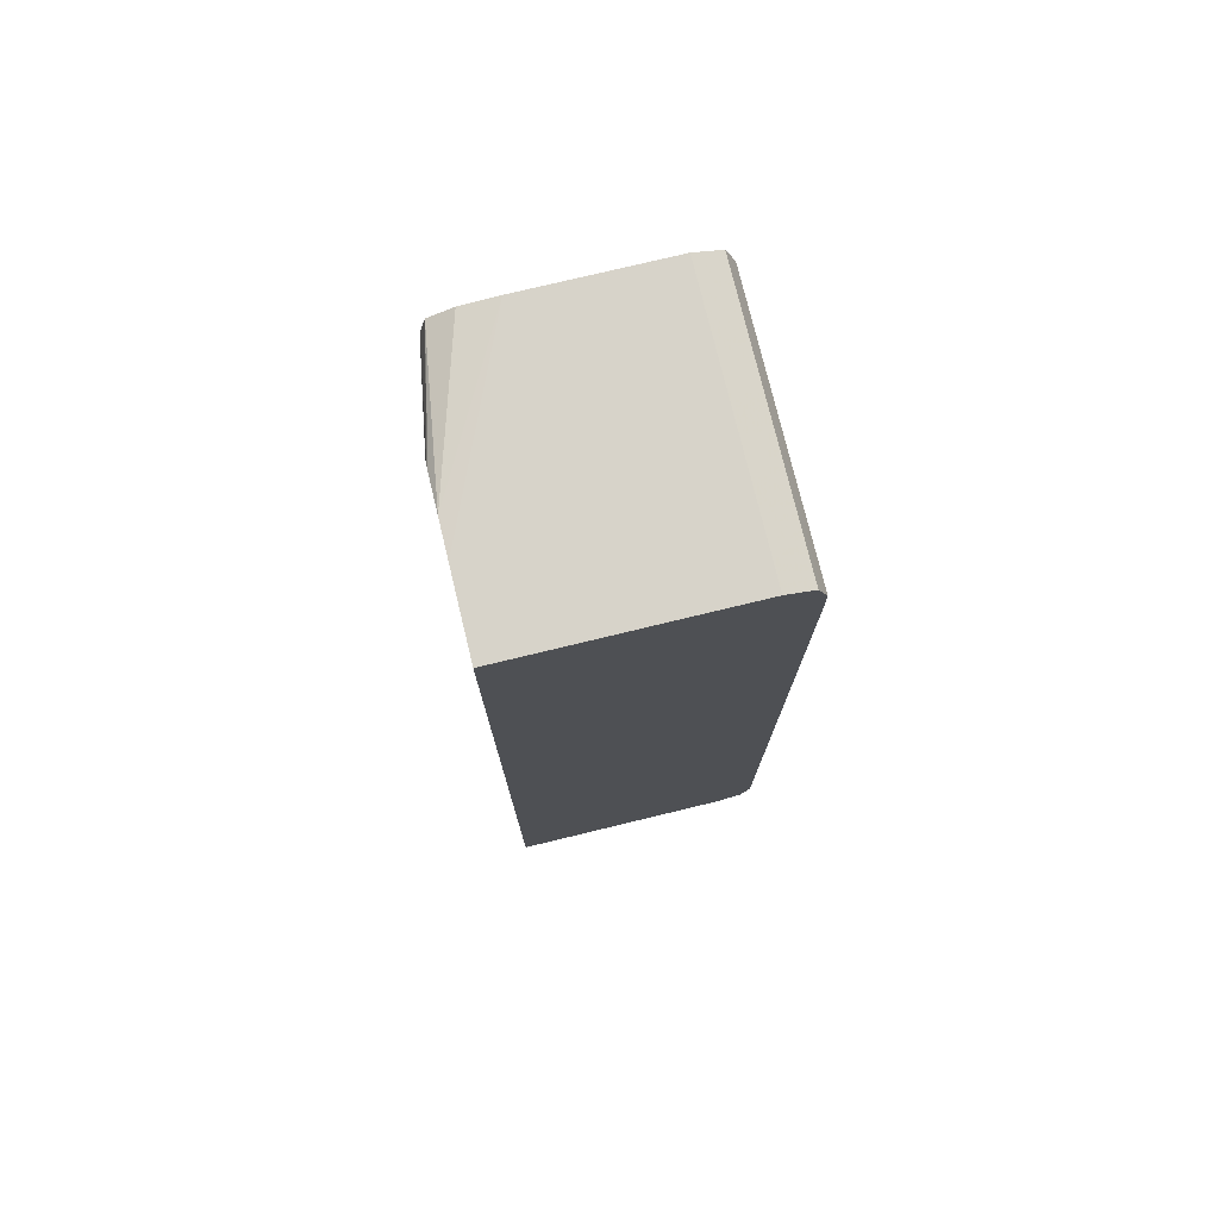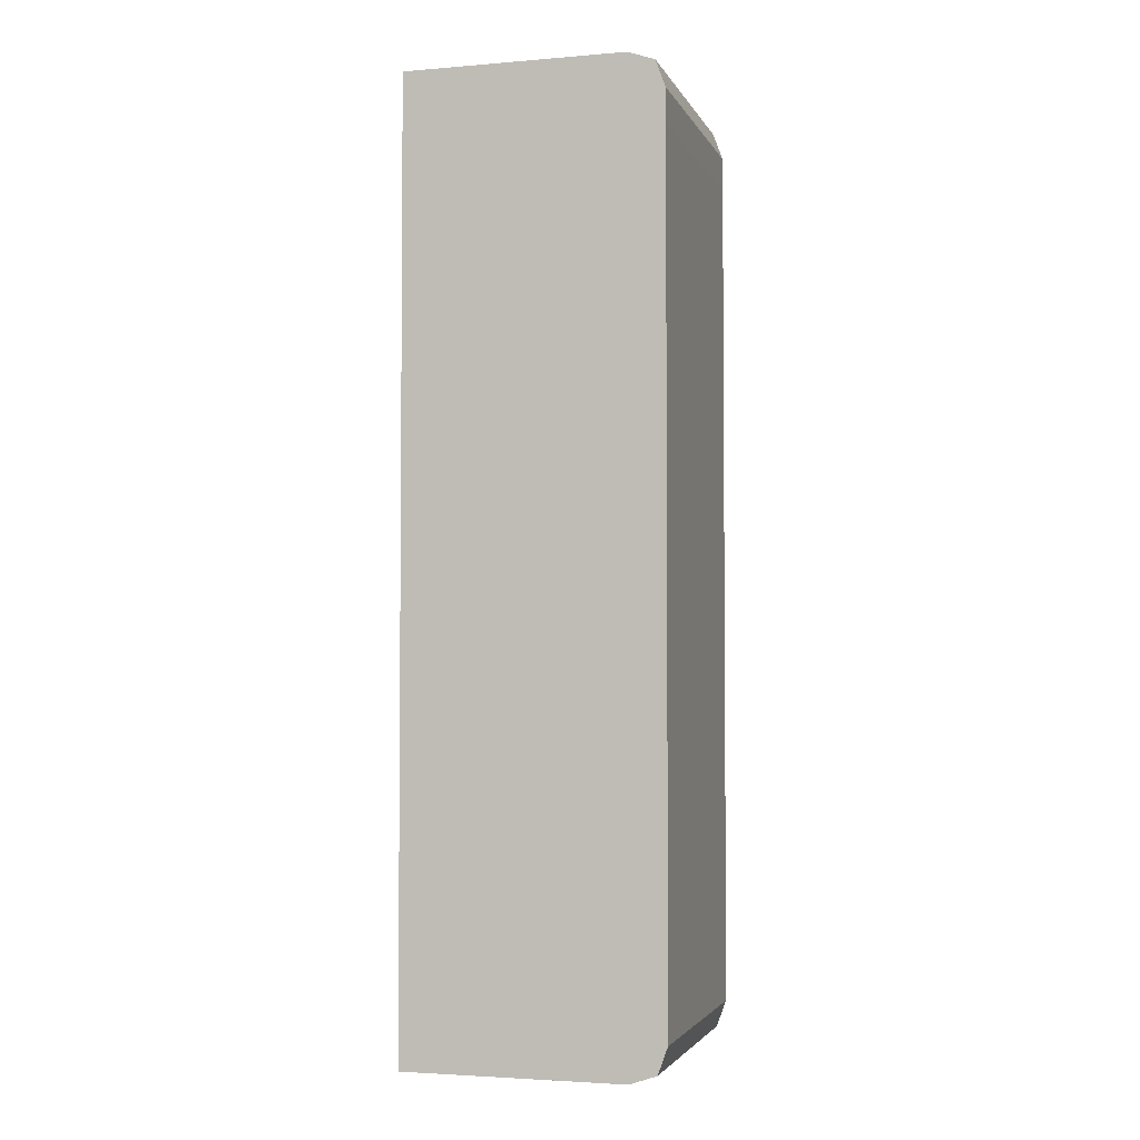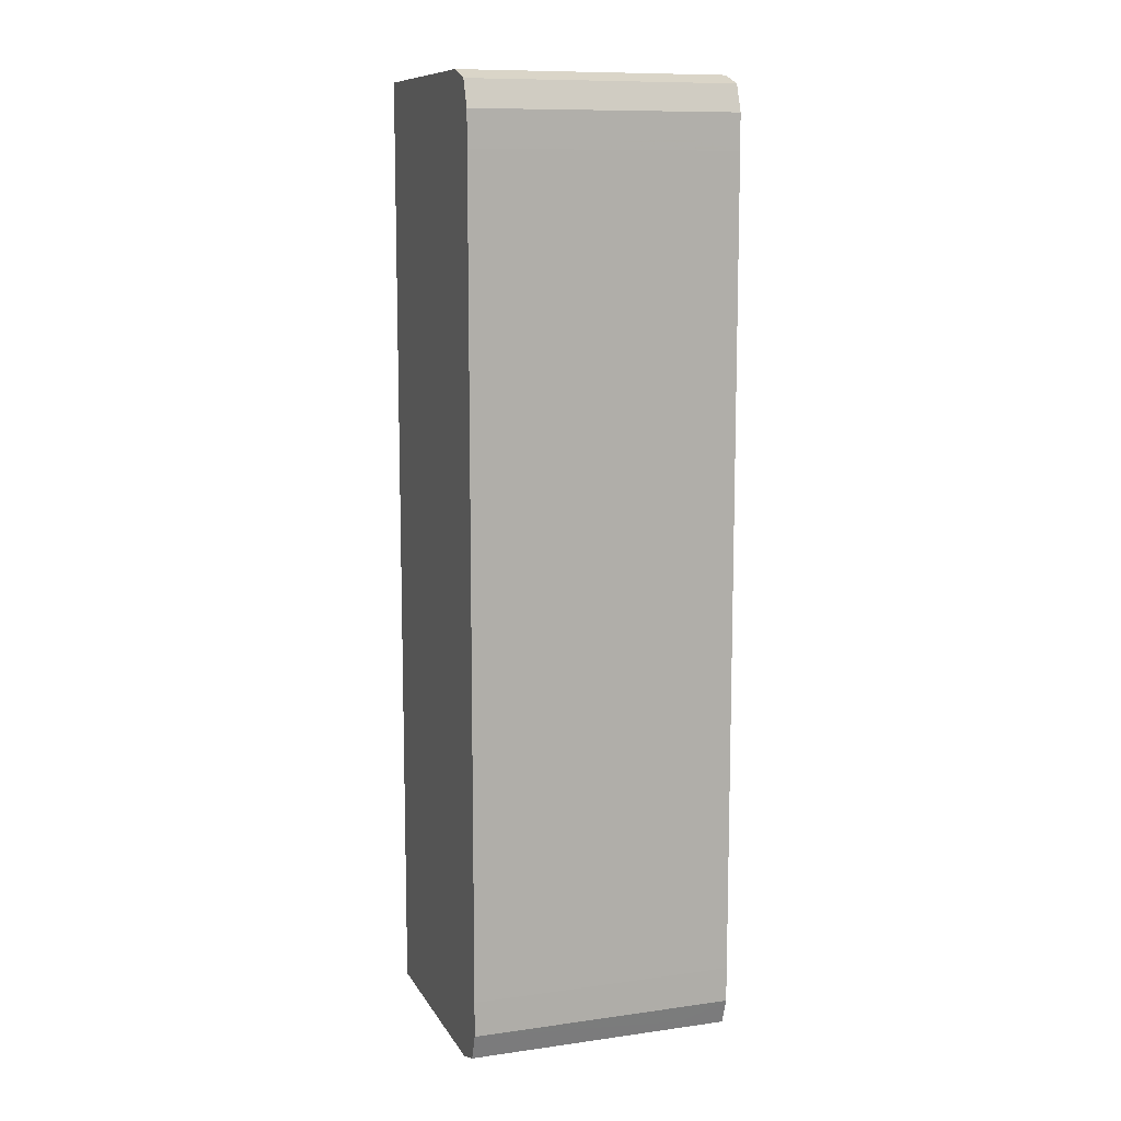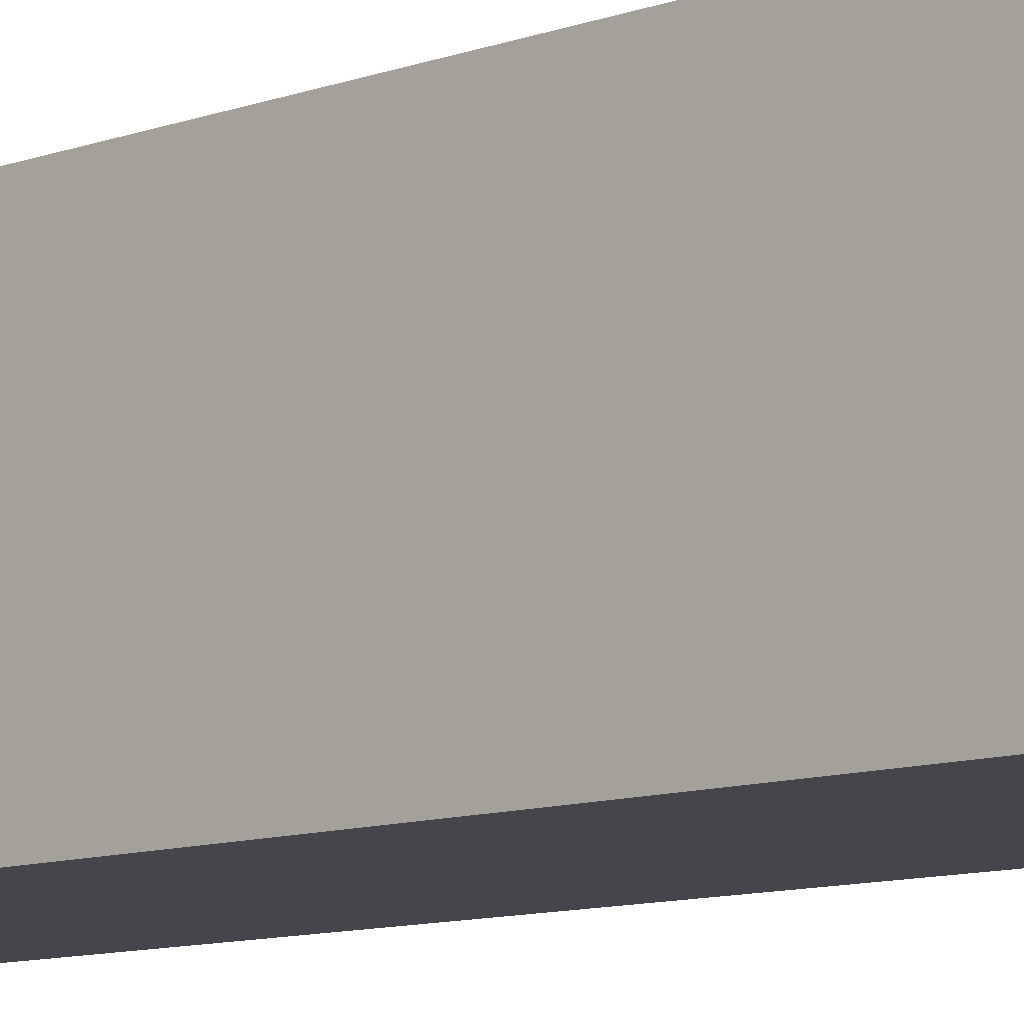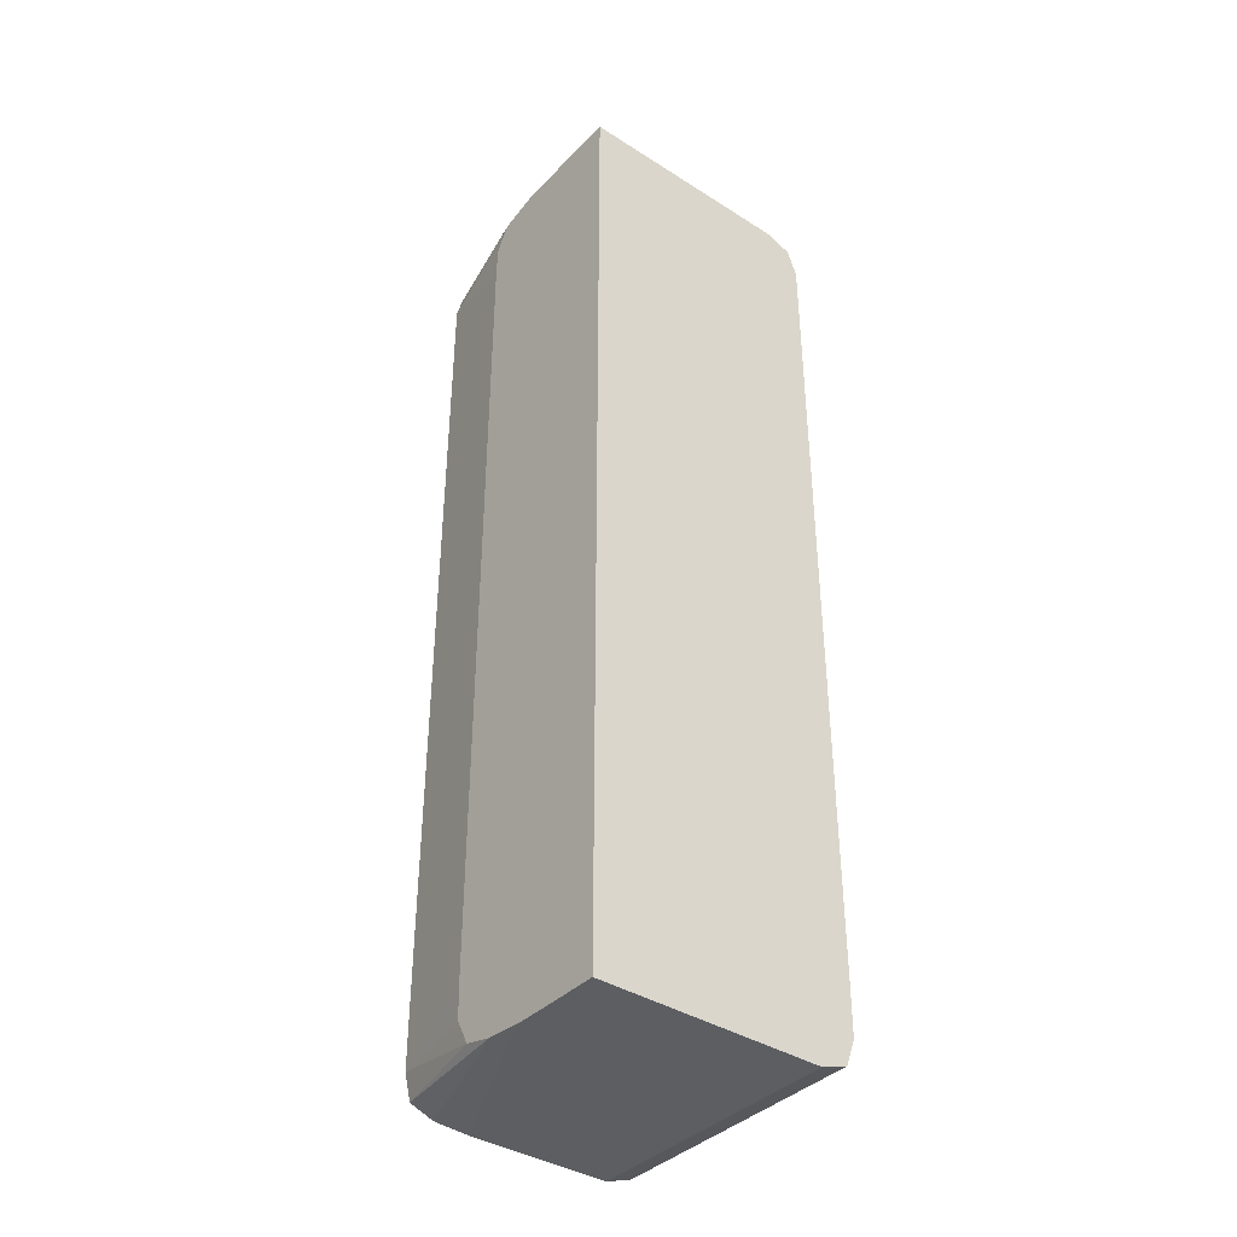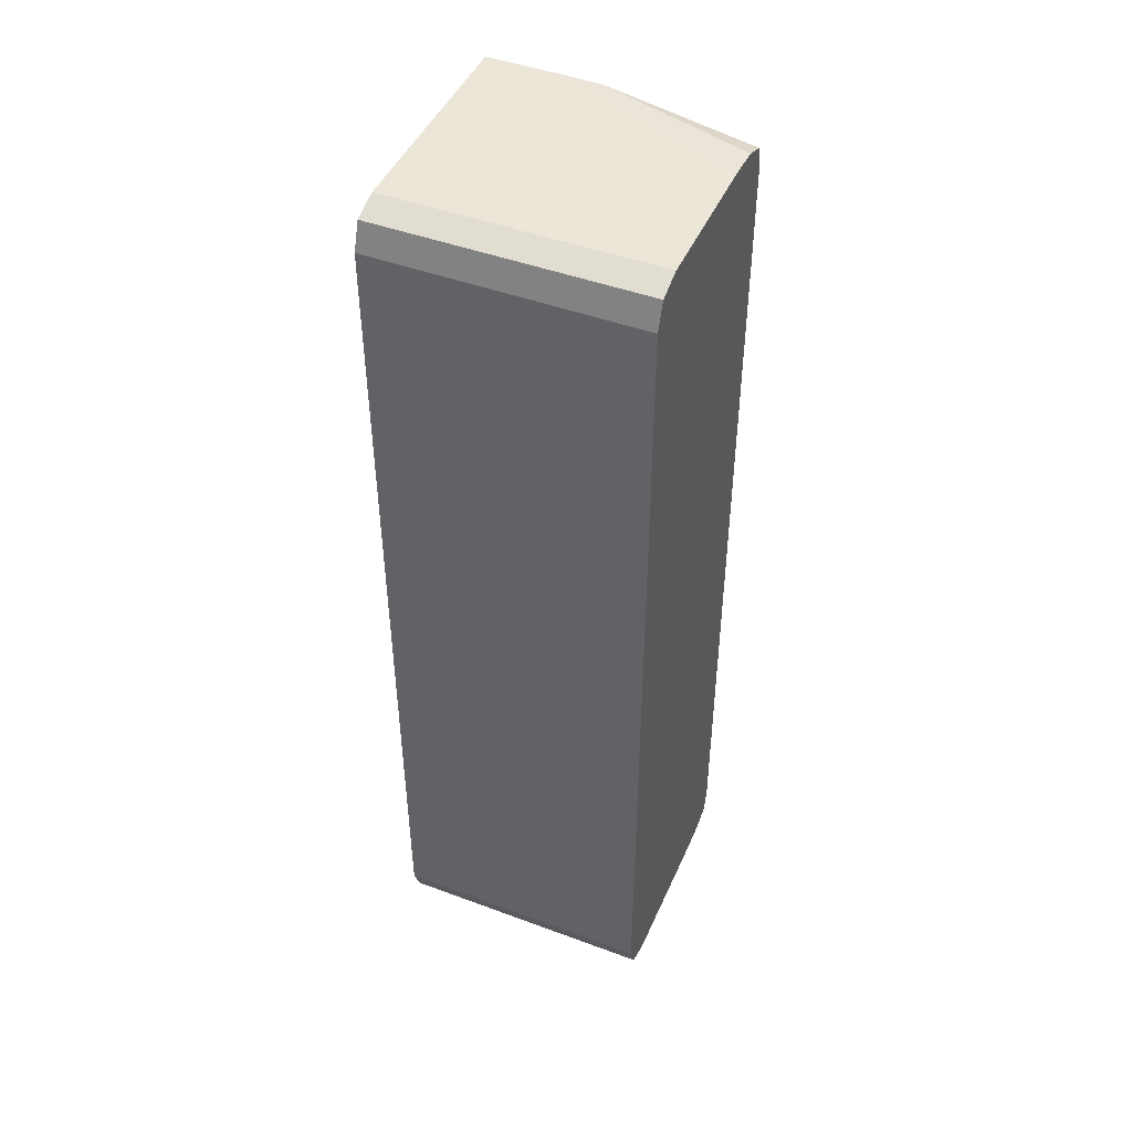
<metadata>
{"format":"obj","ext":"obj","renderer":"f3d","projection":"perspective","resolution":1024,"background":"white","views":[{"elev":76.1,"azim":-13.6,"up":"+Z"},{"elev":-3.1,"azim":15.8,"up":"+Z"},{"elev":10.5,"azim":70.9,"up":"+Z"},{"elev":-10.0,"azim":133.2,"up":"+Y"},{"elev":-38.7,"azim":-38.6,"up":"+Z"},{"elev":46.1,"azim":113.0,"up":"+Z"}]}
</metadata>
<code>
v 0.005958 0.006205 -0.003656
v 0.005958 0.006421 -0.003656
v 0.006831 0.006205 -0.003656
v 0.005958 0.006205 7.59e-05
v 0.005958 0.006559 -0.003655
v 0.006003 0.006559 -0.003656
v 0.006831 0.007069 -0.003656
v 0.006891 0.006205 -0.003635
v 0.006831 0.006205 7.59e-05
v 0.005958 0.006513 7.59e-05
v 0.006279 0.007248 -0.003656
v 0.005958 0.006697 -0.003643
v 0.006141 0.007248 -0.003648
v 0.006831 0.007248 -0.003656
v 0.006937 0.007248 -0.003619
v 0.006937 0.007069 -0.003619
v 0.006937 0.006205 -0.003619
v 0.006831 0.007069 7.59e-05
v 0.006937 0.006205 3.937e-05
v 0.006937 0.006835 3.937e-05
v 0.005958 0.006651 7.298e-05
v 0.006279 0.007248 7.59e-05
v 0.005958 0.006815 -0.003614
v 0.006048 0.007248 -0.003612
v 0.006975 0.007248 -0.003515
v 0.006948 0.007069 -0.003588
v 0.006975 0.006205 -0.003515
v 0.006831 0.007248 7.59e-05
v 0.006953 0.006205 -5.56e-06
v 0.006937 0.007248 3.937e-05
v 0.006141 0.007248 6.75e-05
v 0.006048 0.007248 3.207e-05
v 0.005958 0.006792 4.229e-05
v 0.005958 0.006868 -0.003515
v 0.006024 0.007248 -0.003515
v 0.006976 0.007248 -0.003377
v 0.006975 0.007069 -0.003473
v 0.006976 0.006205 -0.003377
v 0.006975 0.006205 -6.51e-05
v 0.006975 0.007248 -6.51e-05
v 0.006024 0.007248 -6.51e-05
v 0.005958 0.006815 3.353e-05
v 0.005958 0.006871 -0.003377
v 0.006024 0.007248 -0.003377
v 0.006976 0.007069 -0.003377
v 0.006976 0.007248 -0.0002032
v 0.006976 0.006205 -0.0002032
v 0.006975 0.006205 -0.000125
v 0.006975 0.006727 -9.469e-05
v 0.006976 0.007069 -0.0001612
v 0.006024 0.007248 -0.0002032
v 0.005958 0.006871 -0.0002006
v 0.005958 0.006868 -6.51e-05
v 0.005958 0.006865 -5.743e-05
v 0.006976 0.007069 -0.0002032
f 1 2 6
f 1 6 11
f 1 11 14
f 1 14 7
f 1 7 3
f 1 3 8
f 1 8 17
f 1 17 27
f 1 27 38
f 1 38 47
f 1 47 48
f 1 48 39
f 1 39 29
f 1 29 19
f 1 19 9
f 1 9 4
f 1 4 10
f 1 10 21
f 1 21 33
f 1 33 42
f 1 42 54
f 1 54 53
f 1 53 52
f 1 52 43
f 1 43 34
f 1 34 23
f 1 23 12
f 1 12 5
f 1 5 2
f 2 5 6
f 3 7 8
f 4 9 18
f 4 18 28
f 4 28 22
f 4 22 10
f 5 11 6
f 5 12 13
f 5 13 11
f 7 14 8
f 8 15 16
f 8 16 17
f 8 14 15
f 9 19 20
f 9 20 18
f 10 22 21
f 11 13 24
f 11 24 35
f 11 35 44
f 11 44 51
f 11 51 41
f 11 41 32
f 11 32 31
f 11 31 22
f 11 22 28
f 11 28 30
f 11 30 40
f 11 40 46
f 11 46 36
f 11 36 25
f 11 25 15
f 11 15 14
f 12 23 24
f 12 24 13
f 15 25 26
f 15 26 16
f 16 26 17
f 17 26 27
f 18 20 30
f 18 30 28
f 19 29 20
f 20 29 30
f 21 22 31
f 21 31 32
f 21 32 33
f 23 34 35
f 23 35 24
f 25 36 37
f 25 37 27
f 25 27 26
f 27 37 38
f 29 39 40
f 29 40 30
f 32 41 42
f 32 42 33
f 34 43 35
f 35 43 44
f 36 45 37
f 36 46 55
f 36 55 45
f 37 45 38
f 38 45 55
f 38 55 47
f 39 48 49
f 39 49 40
f 40 49 50
f 40 50 46
f 41 51 52
f 41 52 53
f 41 53 54
f 41 54 42
f 43 52 51
f 43 51 44
f 46 50 55
f 47 55 50
f 47 50 48
f 48 50 49

</code>
